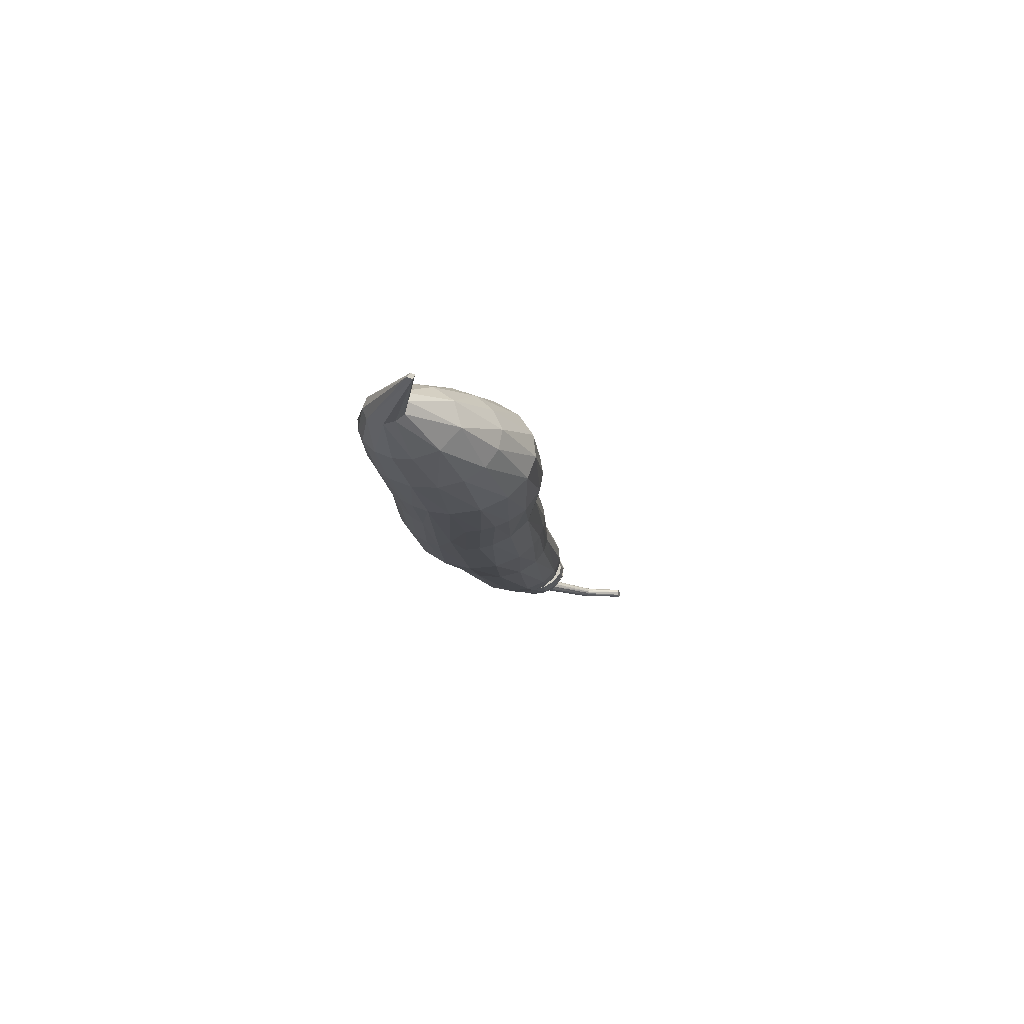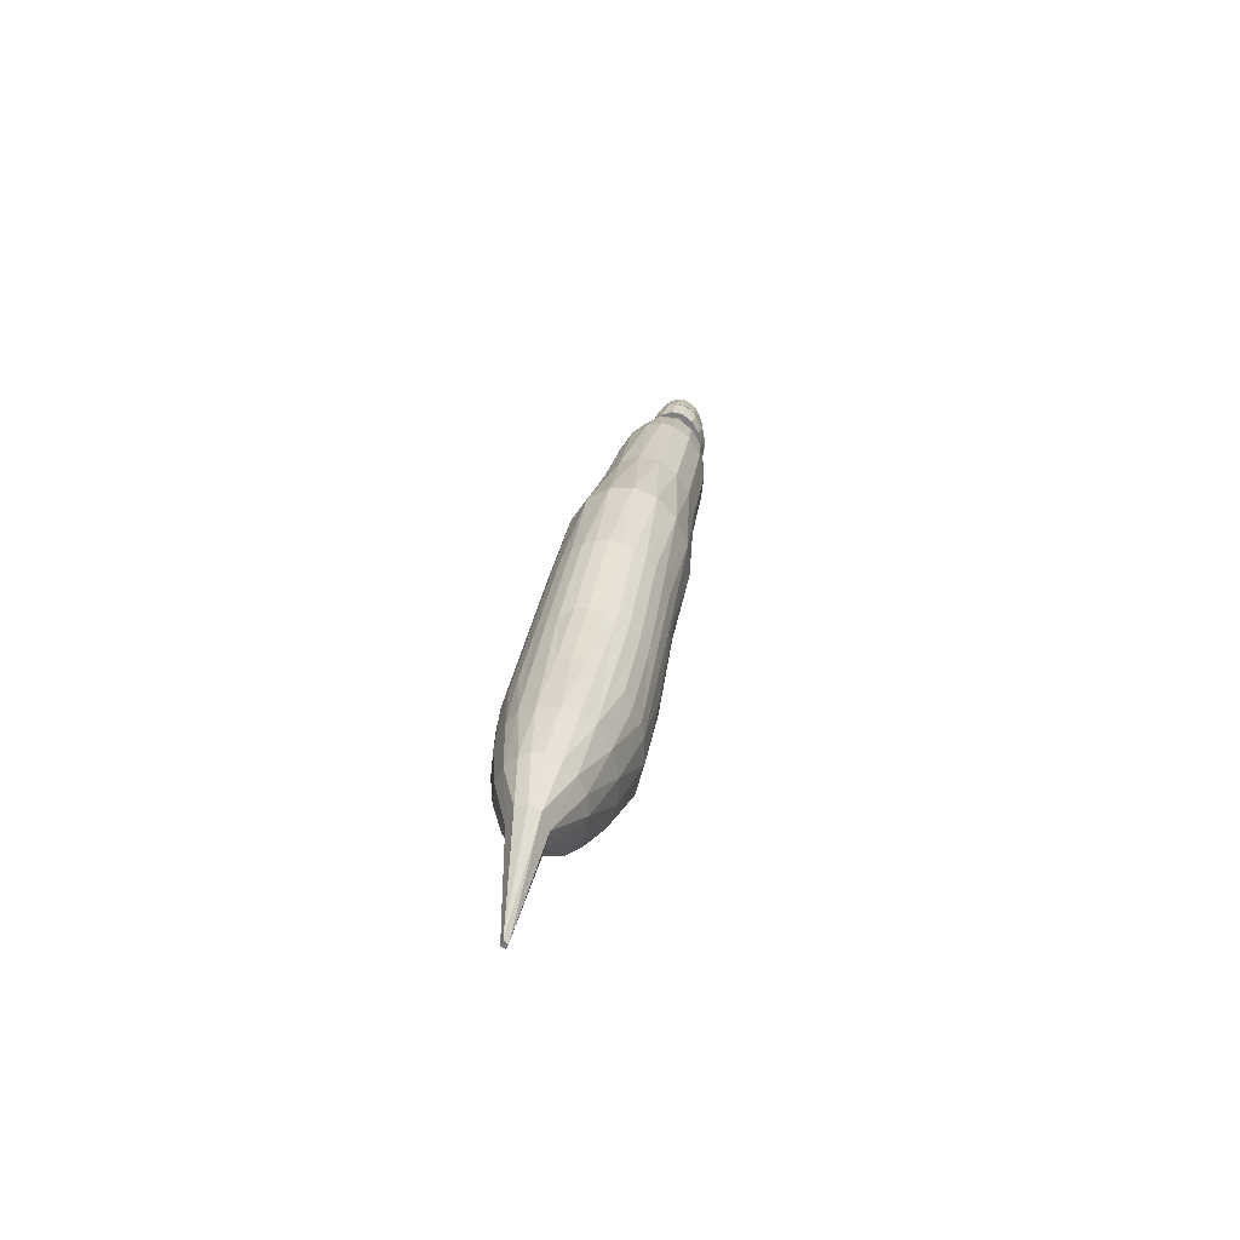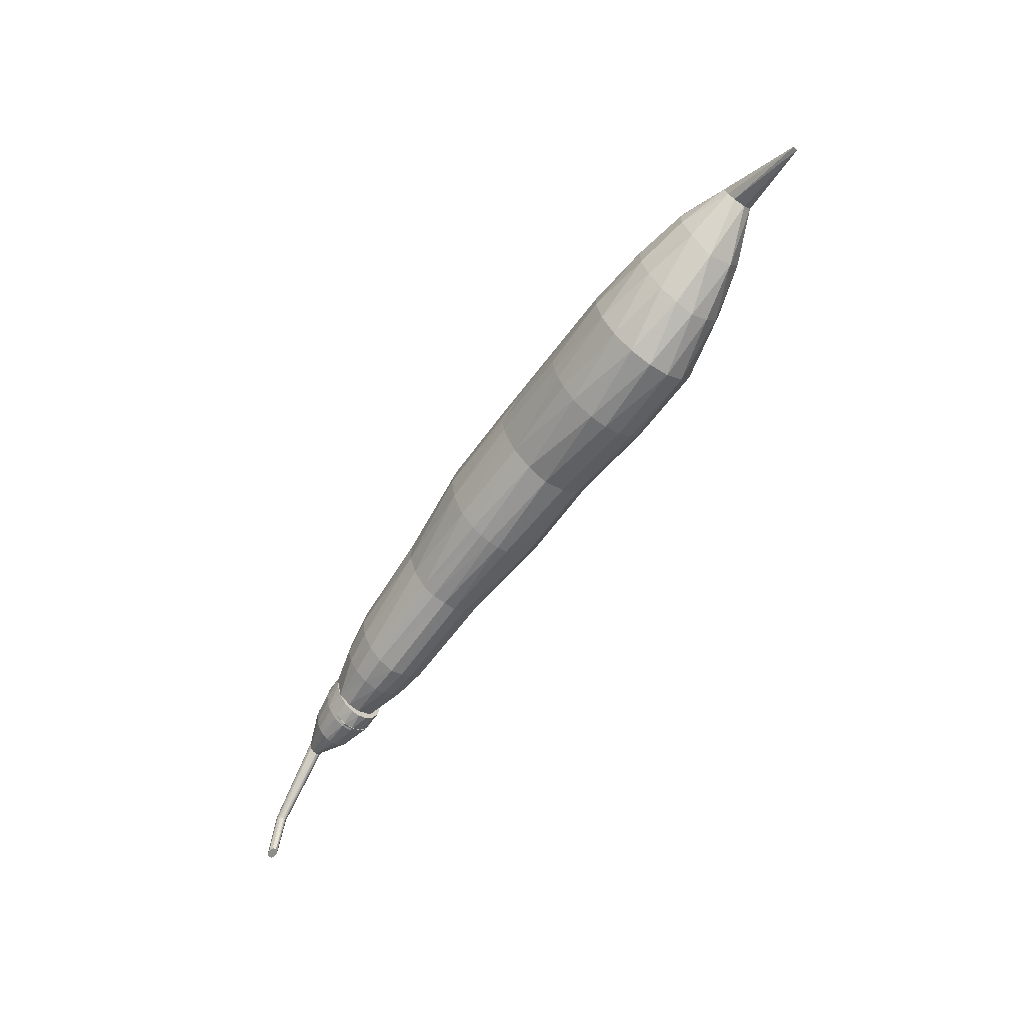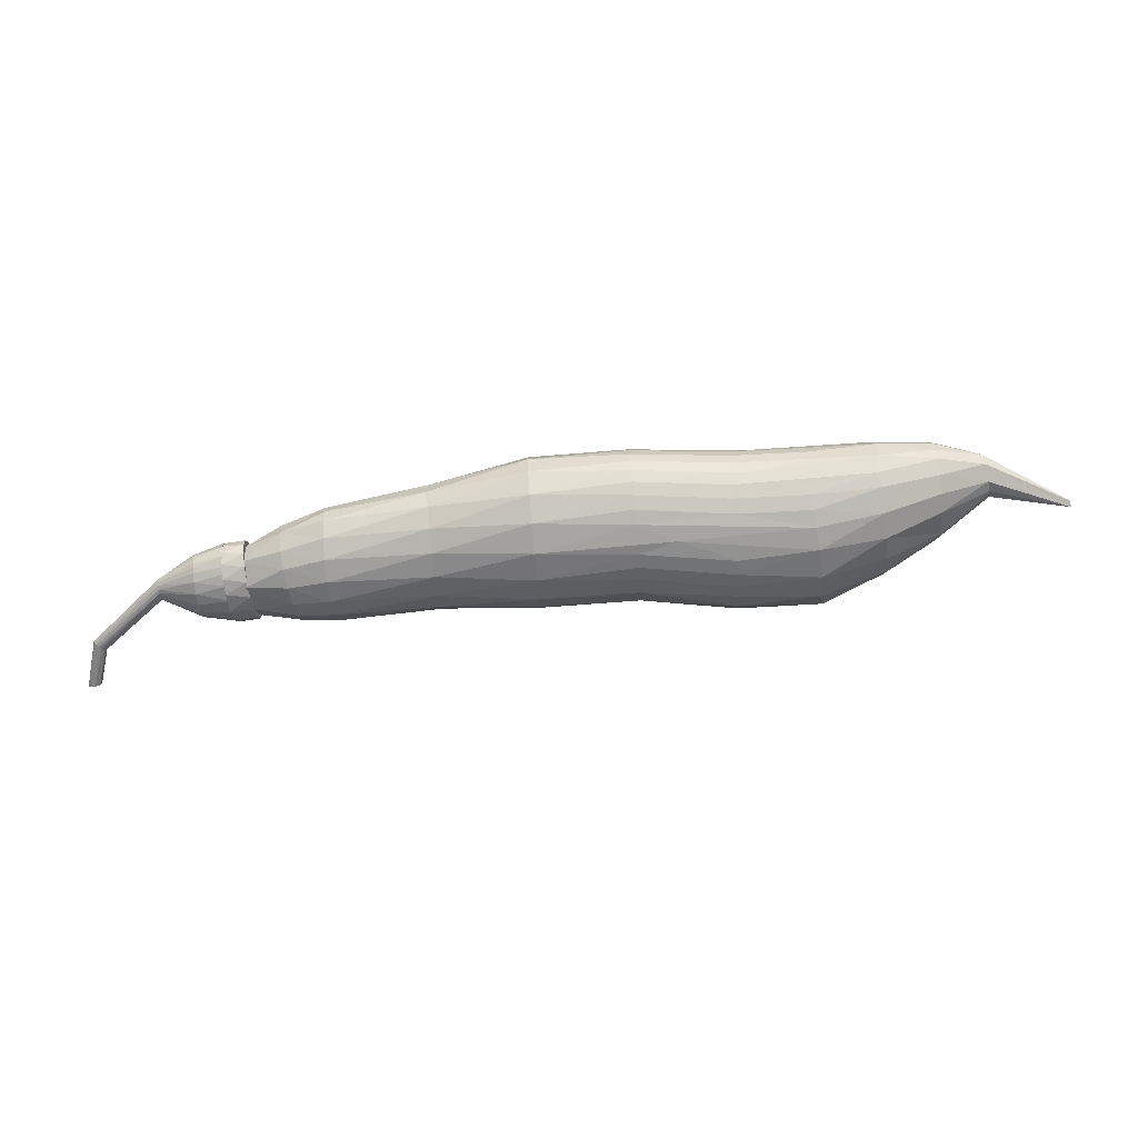
<metadata>
{"format":"obj","ext":"obj","renderer":"f3d","projection":"perspective","resolution":1024,"background":"white","views":[{"elev":-14.1,"azim":92.3,"up":"+Y"},{"elev":36.4,"azim":99.7,"up":"+Z"},{"elev":-54.8,"azim":54.5,"up":"+Z"},{"elev":29.6,"azim":-0.9,"up":"+Z"}]}
</metadata>
<code>
o Cylinder
v 0.1641 0.004499 0.1571
v 0.165 -0.01511 0.1533
v 0.1701 -0.02828 0.1312
v 0.9968 -0.003879 0.2028
v 0.1765 -0.02528 0.104
v 0.1797 -0.01356 0.0908
v 0.1806 -0.000993 0.08679
v 0.9968 0.000343 0.2008
v 0.1789 0.01606 0.09364
v 0.1734 0.02691 0.1172
v 0.9964 0.002168 0.2051
v 0.1672 0.02146 0.1439
v 0.9961 -0.001635 0.2087
v 0.7279 -0.000993 0.2648
v 0.6522 -0.000993 0.2612
v 0.5541 -0.000993 0.2637
v 0.3523 -0.005865 0.2257
v 0.2508 -0.000993 0.2019
v 0.2507 -0.01459 0.1994
v 0.4546 -0.01749 0.2533
v 0.5543 -0.0127 0.2622
v 0.6524 -0.01328 0.2596
v 0.7281 -0.01328 0.2632
v 0.8547 -0.008486 0.2698
v 0.3562 -0.0244 0.2192
v 0.5546 -0.02396 0.2577
v 0.6643 -0.02547 0.2547
v 0.8554 -0.01855 0.2653
v 0.2516 -0.03024 0.1879
v 0.4558 -0.03843 0.239
v 0.5553 -0.03433 0.2503
v 0.6534 -0.03597 0.2471
v 0.7925 -0.03226 0.2571
v 0.3577 -0.03946 0.2028
v 0.5561 -0.04342 0.2404
v 0.6543 -0.04551 0.2367
v 0.7313 -0.04551 0.2405
v 0.8564 -0.03017 0.2531
v 0.253 -0.04136 0.1695
v 0.4578 -0.05366 0.2152
v 0.5571 -0.05088 0.2283
v 0.6553 -0.05334 0.2241
v 0.7331 -0.05334 0.228
v 0.3597 -0.04863 0.18
v 0.5583 -0.05643 0.2145
v 0.7345 -0.05974 0.2116
v 0.8579 -0.03751 0.2359
v 0.2549 -0.04628 0.1468
v 0.4603 -0.06086 0.1854
v 0.6004 -0.06091 0.1982
v 0.7387 -0.064 0.189
v 0.362 -0.05055 0.1544
v 0.5608 -0.061 0.184
v 0.6592 -0.06395 0.1776
v 0.8595 -0.03936 0.2161
v 0.2569 -0.04433 0.1235
v 0.4629 -0.05894 0.1543
v 0.5621 -0.05984 0.1685
v 0.6606 -0.06274 0.1613
v 0.7434 -0.06123 0.1567
v 0.3642 -0.04495 0.1297
v 0.5634 -0.05643 0.1535
v 0.6619 -0.05915 0.1456
v 0.8632 -0.03186 0.1891
v 0.2587 -0.03586 0.103
v 0.4651 -0.0482 0.1265
v 0.5653 -0.04758 0.1332
v 0.6632 -0.05334 0.1311
v 0.7474 -0.04928 0.1283
v 0.366 -0.03265 0.1098
v 0.6643 -0.0414 0.1129
v 0.2601 -0.02217 0.08828
v 0.4667 -0.03433 0.11
v 0.5667 -0.02924 0.1133
v 0.7503 -0.02993 0.1081
v 0.3672 -0.01998 0.1001
v 0.4673 -0.02396 0.1027
v 0.6657 -0.0197 0.09731
v 0.8625 -0.008805 0.1685
v 0.2594 -0.005391 0.08156
v 0.3694 -0.005892 0.09519
v 0.4677 -0.0127 0.09812
v 0.566 -0.006918 0.1043
v 0.7516 -0.007211 0.09937
v 0.4678 -0.000993 0.09659
v 0.6663 -0.000993 0.09394
v 0.2608 0.00784 0.08277
v 0.3675 0.008684 0.0963
v 0.4677 0.01071 0.09812
v 0.5671 0.01626 0.1073
v 0.6657 0.01771 0.09731
v 0.7512 0.01638 0.102
v 0.8646 0.01811 0.1756
v 0.2601 0.02019 0.08828
v 0.3667 0.02254 0.1026
v 0.4673 0.02197 0.1027
v 0.466 0.03801 0.1153
v 0.5661 0.03716 0.122
v 0.6651 0.03398 0.108
v 0.749 0.03839 0.1169
v 0.2587 0.03387 0.103
v 0.3652 0.03755 0.119
v 0.6642 0.04352 0.1184
v 0.4641 0.05261 0.1397
v 0.5645 0.0489 0.1397
v 0.6632 0.05135 0.1311
v 0.7455 0.05434 0.1417
v 0.8611 0.03332 0.1967
v 0.2569 0.04234 0.1235
v 0.3631 0.04668 0.1417
v 0.5634 0.05444 0.1535
v 0.6619 0.05717 0.1456
v 0.4616 0.05906 0.1698
v 0.5621 0.05786 0.1685
v 0.6606 0.06075 0.1613
v 0.7411 0.06184 0.1727
v 0.8595 0.03737 0.2161
v 0.2549 0.04429 0.1468
v 0.3608 0.04856 0.1673
v 0.5608 0.05901 0.184
v 0.6592 0.06196 0.1776
v 0.459 0.05638 0.2008
v 0.6004 0.05892 0.1982
v 0.7374 0.06075 0.1981
v 0.8579 0.03552 0.2359
v 0.253 0.03937 0.1695
v 0.3586 0.0429 0.192
v 0.5583 0.05444 0.2145
v 0.7345 0.05776 0.2116
v 0.4567 0.04495 0.2281
v 0.5571 0.0489 0.2283
v 0.6553 0.05135 0.2241
v 0.7331 0.05135 0.228
v 0.8564 0.02818 0.2531
v 0.2516 0.02825 0.1879
v 0.3569 0.03055 0.212
v 0.5561 0.04143 0.2404
v 0.6543 0.04352 0.2367
v 0.7313 0.04352 0.2405
v 0.4551 0.02651 0.2475
v 0.5553 0.03234 0.2503
v 0.6534 0.03398 0.2471
v 0.7973 0.03198 0.2557
v 0.8554 0.01657 0.2653
v 0.2507 0.0126 0.1994
v 0.3558 0.01336 0.2241
v 0.5546 0.02197 0.2577
v 0.6643 0.02349 0.2547
v 0.4544 0.004912 0.2559
v 0.5543 0.01071 0.2622
v 0.6524 0.01129 0.2596
v 0.7281 0.01129 0.2632
v 0.8555 0.0027 0.2706
v 0.9038 -0.01179 0.2555
v 0.9074 -0.01829 0.2393
v 0.9099 -0.01614 0.2275
v 0.9119 -0.01001 0.2183
v 0.9124 0.002484 0.2156
v 0.9108 0.01284 0.2241
v 0.9074 0.0163 0.2393
v 0.9038 0.009801 0.2555
v 0.9024 -0.000993 0.2602
v 0.2069 -0.00885 0.183
v 0.2078 -0.02621 0.1711
v 0.2108 -0.03584 0.1556
v 0.2145 -0.04012 0.1367
v 0.2183 -0.03843 0.1171
v 0.2217 -0.0311 0.09991
v 0.2242 -0.01923 0.0876
v 0.2239 -0.00478 0.08217
v 0.2257 0.006654 0.08299
v 0.2242 0.01724 0.0876
v 0.2217 0.02911 0.09991
v 0.2183 0.03645 0.1171
v 0.2145 0.03813 0.1367
v 0.2108 0.03386 0.1556
v 0.2078 0.02422 0.1711
v 0.2059 0.01069 0.1806
v 0.7964 -0.01608 0.2681
v 0.7992 -0.04132 0.2462
v 0.802 -0.05116 0.2227
v 0.8053 -0.05353 0.1958
v 0.8084 -0.04789 0.1696
v 0.8109 -0.03497 0.1481
v 0.8124 -0.01675 0.1349
v 0.8112 0.004268 0.1311
v 0.8118 0.02438 0.1403
v 0.8097 0.04026 0.158
v 0.8069 0.04971 0.1824
v 0.8036 0.05136 0.2095
v 0.8005 0.04511 0.2351
v 0.7956 0.01916 0.2653
v 0.7986 0.004099 0.2707
f 2 164 163
f 3 166 165
f 5 168 167
f 170 7 171
f 172 9 173
f 174 10 175
f 176 12 177
f 178 1 163
f 14 152 151 15
f 149 16 150
f 140 146 149
f 143 148 192
f 142 148 143
f 140 147 141
f 130 136 140
f 130 137 131
f 122 127 130
f 123 129 124
f 122 128 123
f 120 123 121
f 113 119 122
f 189 116 190
f 113 120 114
f 104 110 113
f 188 107 189
f 104 111 105
f 97 102 104
f 187 100 188
f 98 103 99
f 158 93 159
f 96 95 97
f 186 92 187
f 79 158 157
f 84 186 185
f 78 83 86
f 81 85 82
f 75 78 84
f 75 185 184
f 71 74 78
f 72 76 70
f 69 71 75
f 70 73 66
f 64 157 156
f 69 184 183
f 68 67 71
f 65 70 61
f 61 66 57
f 60 183 182
f 58 57 62
f 56 61 52
f 52 57 49
f 51 182 181
f 50 53 54
f 50 49 53
f 48 52 44
f 46 50 51
f 44 49 40
f 41 40 45
f 39 44 34
f 34 40 30
f 31 30 35
f 29 34 25
f 27 33 179
f 27 32 33
f 25 30 20
f 21 20 26
f 19 25 17
f 17 20 149
f 13 154 4
f 4 157 8
f 159 11 8
f 161 13 11
f 163 19 18
f 179 28 24
f 79 186 93
f 93 188 108
f 108 189 117
f 117 190 125
f 125 191 134
f 134 143 144
f 1 2 163
f 167 166 3 5
f 169 168 5 6
f 170 169 6 7
f 9 172 171 7
f 10 174 173 9
f 12 176 175 10
f 1 178 177 12
f 7 6 5 3 2 1 12 10 9
f 13 4 8 11
f 193 152 14
f 15 151 150 16
f 18 17 146 145
f 149 146 17
f 153 162 161 144
f 152 193 192 148
f 151 148 147 150
f 148 151 152
f 150 147 140 149
f 148 142 141 147
f 145 146 136 135
f 140 136 146
f 143 139 138 142
f 161 134 144
f 142 138 137 141
f 141 137 130 140
f 139 143 191 133
f 139 133 132 138
f 138 132 131 137
f 135 136 127 126
f 130 127 136
f 134 161 160 125
f 132 129 128 131
f 191 129 133
f 129 132 133
f 131 128 122 130
f 129 191 190 124
f 126 127 119 118
f 123 128 129
f 122 119 127
f 124 116 121 123
f 160 117 125
f 190 116 124
f 123 120 113 122
f 121 115 114 120
f 115 121 116
f 118 119 110 109
f 113 110 119
f 117 160 159 108
f 116 107 112 115
f 189 107 116
f 115 112 111 114
f 114 111 104 113
f 112 106 105 111
f 106 112 107
f 109 110 102 101
f 104 102 110
f 107 100 103 106
f 159 93 108
f 188 100 107
f 106 103 98 105
f 105 98 97 104
f 101 102 95 94
f 99 103 100
f 97 95 102
f 100 92 91 99
f 187 92 100
f 99 91 90 98
f 98 90 96 97
f 95 96 89 88
f 89 96 90
f 94 95 88 87
f 92 84 86 91
f 158 79 93
f 186 84 92
f 91 86 83 90
f 90 83 85 89
f 88 89 85 81
f 87 88 81 80
f 82 83 74 77
f 84 78 86
f 83 82 85
f 75 84 185
f 78 74 83
f 82 77 76 81
f 81 76 72 80
f 77 73 70 76
f 64 79 157
f 75 71 78
f 74 73 77
f 73 74 67 66
f 69 75 184
f 165 164 2 3
f 71 67 74
f 68 69 60 63
f 65 72 70
f 69 68 71
f 61 70 66
f 60 69 183
f 67 68 63 62
f 66 67 62 57
f 156 155 55 64
f 56 65 61
f 62 63 59 58
f 60 59 63
f 59 60 51 54
f 52 61 57
f 51 60 182
f 58 59 54 53
f 57 58 53 49
f 49 50 45 40
f 48 56 52
f 47 55 155
f 51 50 54
f 44 52 49
f 46 51 181
f 46 45 50
f 155 154 38 47
f 39 48 44
f 181 180 43 46
f 45 46 42 41
f 43 42 46
f 42 43 37 36
f 34 44 40
f 37 43 180
f 41 42 36 35
f 40 41 35 30
f 36 37 33 32
f 29 39 34
f 28 38 154
f 33 37 180
f 35 36 32 31
f 31 32 27 26
f 25 34 30
f 30 31 26 20
f 154 162 24 28
f 19 29 25
f 26 27 22 21
f 23 27 179
f 23 22 27
f 179 193 14 23
f 17 25 20
f 153 24 162
f 22 23 14 15
f 21 22 15 16
f 20 21 16 149
f 163 18 145 178
f 18 19 17
f 13 162 154
f 4 154 155
f 4 155 156
f 4 156 157
f 8 157 158
f 158 159 8
f 159 160 11
f 160 161 11
f 161 162 13
f 178 145 135 177
f 177 135 126 176
f 176 126 118 175
f 175 118 109 174
f 174 109 101 173
f 173 101 94 172
f 172 94 87 171
f 171 87 80 170
f 80 72 169 170
f 72 65 168 169
f 65 56 167 168
f 56 48 166 167
f 48 39 165 166
f 39 29 164 165
f 29 19 163 164
f 24 153 193 179
f 38 28 33 180
f 179 33 28
f 47 38 180 181
f 55 47 181 182
f 64 55 182 183
f 79 64 184 185
f 183 184 64
f 193 153 144 192
f 185 186 79
f 93 186 187
f 93 187 188
f 108 188 189
f 117 189 190
f 125 190 191
f 134 191 143
f 144 143 192
o Cylinder.001
v 0.1465 -0.000904 0.1632
v 0.1165 0.000238 0.1516
v 0.1165 -0.004388 0.1509
v 0.1473 -0.01213 0.1586
v 0.1167 -0.008836 0.149
v 0.117 -0.01294 0.1458
v 0.1486 -0.01972 0.1506
v 0.1173 -0.01653 0.1416
v 0.1497 -0.02345 0.1441
v 0.1516 -0.02744 0.1324
v 0.1178 -0.0208 0.1332
v 0.1544 -0.02848 0.1156
v 0.1191 -0.02345 0.1211
v 0.157 -0.02496 0.09959
v 0.1201 -0.02265 0.1079
v 0.1209 -0.01948 0.09838
v 0.1592 -0.01736 0.08665
v 0.1214 -0.01653 0.0932
v 0.1217 -0.01294 0.08894
v 0.1605 -0.006829 0.07886
v 0.122 -0.008836 0.08578
v 0.1222 -0.004388 0.08384
v 0.1607 0.00502 0.07749
v 0.1222 0.000238 0.08318
v 0.1222 0.004863 0.08384
v 0.1598 0.01632 0.08276
v 0.122 0.009311 0.08578
v 0.1217 0.01341 0.08894
v 0.1586 0.02274 0.08994
v 0.1214 0.017 0.0932
v 0.1569 0.02822 0.1004
v 0.1209 0.01995 0.09838
v 0.1204 0.02214 0.1043
v 0.155 0.03095 0.1119
v 0.1529 0.03155 0.1243
v 0.1195 0.02394 0.1145
v 0.1503 0.02821 0.1403
v 0.1186 0.02298 0.1277
v 0.1177 0.01995 0.1364
v 0.1481 0.02087 0.1533
v 0.117 0.01501 0.1443
v 0.1468 0.01067 0.1613
v 0.1165 0.00674 0.1504
v 0.07823 0.000421 0.1257
v 0.07844 -0.003483 0.1244
v 0.07879 -0.005986 0.1216
v 0.07898 -0.007478 0.1175
v 0.07937 -0.007826 0.113
v 0.07981 -0.006684 0.1078
v 0.08021 -0.003141 0.1033
v 0.08031 0.001045 0.1024
v 0.08013 0.004216 0.1038
v 0.07984 0.006608 0.1068
v 0.07952 0.007991 0.1107
v 0.07919 0.008296 0.115
v 0.07887 0.007204 0.1202
v 0.0783 0.004233 0.1241
v 0.00446 -0.000221 0.05252
v 0.005806 -0.003087 0.05144
v 0.007676 -0.004524 0.05006
v 0.01013 -0.005241 0.04813
v 0.01257 -0.005012 0.04589
v 0.01485 -0.003927 0.0443
v 0.01635 -0.002241 0.04314
v 0.017 -0.000262 0.04263
v 0.01673 0.001828 0.04275
v 0.0156 0.003701 0.04362
v 0.01372 0.005069 0.04507
v 0.01128 0.005705 0.04676
v 0.008926 0.005502 0.04885
v 0.006783 0.004479 0.05061
v 0.005246 0.00281 0.05184
v -0.007151 -0.000738 -0.00208
v -0.004571 -0.00377 -0.001565
v 0.000726 -0.004813 -0.000507
v 0.005553 -0.002902 0.000456
v 0.007028 0.000739 0.000751
v 0.005419 0.003342 0.00043
v 0.002748 0.004841 -0.000104
v -0.002023 0.005142 -0.001056
v -0.006387 0.002767 -0.001927
f 202 204 203
f 203 206 205
f 205 208 207
f 229 228 227
f 231 230 228
f 201 239 204
f 212 243 214
f 226 247 229
f 195 237 196
f 236 237 195
f 220 245 221
f 232 249 234
f 214 243 215
f 204 240 206
f 229 248 231
f 198 238 199
f 209 242 211
f 223 246 225
f 234 250 236
f 217 244 218
f 247 262 248
f 242 255 256
f 248 263 249
f 243 257 258
f 238 251 252
f 244 259 245
f 239 252 253
f 245 260 246
f 240 253 254
f 246 261 247
f 241 254 255
f 263 273 264
f 264 274 265
f 258 270 259
f 265 274 251
f 261 272 262
f 262 273 263
f 195 196 194
f 200 197 199 201
f 198 199 197
f 202 200 201 204
f 211 210 207 209
f 203 204 206
f 205 206 208
f 197 194 196 198
f 207 208 209
f 214 213 210 212
f 210 211 212
f 217 216 213 215
f 213 214 215
f 220 219 216 218
f 216 217 218
f 223 222 219 221
f 219 220 221
f 225 224 222 223
f 227 224 226 229
f 225 226 224
f 233 230 232 234
f 229 231 228
f 231 232 230
f 235 233 234 236
f 239 201 199 238
f 194 235 236 195
f 243 212 211 242
f 213 216 219 222 224 227 228 230 233 235 194 197 200 202 203 205 207 210
f 247 261 262
f 247 226 225 246
f 245 220 218 244
f 236 250 237
f 208 206 241
f 238 198 196 237
f 232 231 249
f 208 241 242
f 204 239 240
f 229 247 248
f 246 223 221 245
f 209 208 242
f 244 217 215 243
f 234 249 250
f 256 257 243 242
f 206 240 241
f 231 248 249
f 242 241 255
f 248 262 263
f 265 250 249 264
f 249 263 264
f 238 237 251
f 251 237 250 265
f 244 243 258
f 244 258 259
f 239 238 252
f 245 259 260
f 240 239 253
f 246 260 261
f 241 240 254
f 272 271 270 269 268 267 266 274 273
f 269 270 258 257
f 257 256 269
f 264 273 274
f 266 267 252 251
f 271 260 259 270
f 253 252 267
f 251 274 266
f 267 268 254 253
f 272 261 260 271
f 268 269 256 255
f 255 254 268
f 262 272 273
o Cylinder.002
v 0.1682 -0.00198 0.166
v 0.1449 0.000968 0.1624
v 0.1688 -0.01276 0.1615
v 0.1451 -0.008275 0.1605
v 0.1702 -0.02198 0.1512
v 0.1462 -0.01853 0.1524
v 0.1721 -0.0277 0.1366
v 0.1479 -0.02583 0.1394
v 0.1743 -0.02906 0.1201
v 0.1501 -0.02904 0.1234
v 0.1765 -0.02584 0.1041
v 0.1529 -0.02676 0.1025
v 0.1782 -0.01855 0.091
v 0.155 -0.01772 0.08646
v 0.1793 -0.008281 0.08289
v 0.156 -0.007264 0.07887
v 0.1795 0.000968 0.08101
v 0.1793 0.01022 0.08289
v 0.1562 0.003915 0.07752
v 0.1782 0.02048 0.091
v 0.1556 0.01469 0.08194
v 0.1765 0.02778 0.1041
v 0.1542 0.0239 0.09228
v 0.1743 0.031 0.1201
v 0.1523 0.02962 0.1068
v 0.1728 0.03039 0.1318
v 0.1501 0.03097 0.1234
v 0.1711 0.02728 0.1443
v 0.1479 0.02776 0.1394
v 0.1694 0.01967 0.157
v 0.1462 0.02047 0.1524
v 0.1684 0.009206 0.1646
v 0.1451 0.01021 0.1605
f 278 277 275
f 280 279 277
f 282 281 279
f 284 283 281
f 286 285 283
f 291 293 292
f 292 295 294
f 294 297 296
f 296 299 298
f 298 301 300
f 276 278 275
f 278 280 277
f 280 282 279
f 282 284 281
f 284 286 283
f 287 285 286 288
f 289 287 288 290
f 291 289 290 293
f 303 302 300 301
f 292 293 295
f 294 295 297
f 296 297 299
f 298 299 301
f 305 304 302 303
f 307 306 304 305
f 295 293 290 288 286 284 282 280 278 276 307 305 303 301 299 297
f 276 275 306 307
f 306 275 277 279 281 283 285 287 289 291 292 294 296 298 300 302 304

</code>
